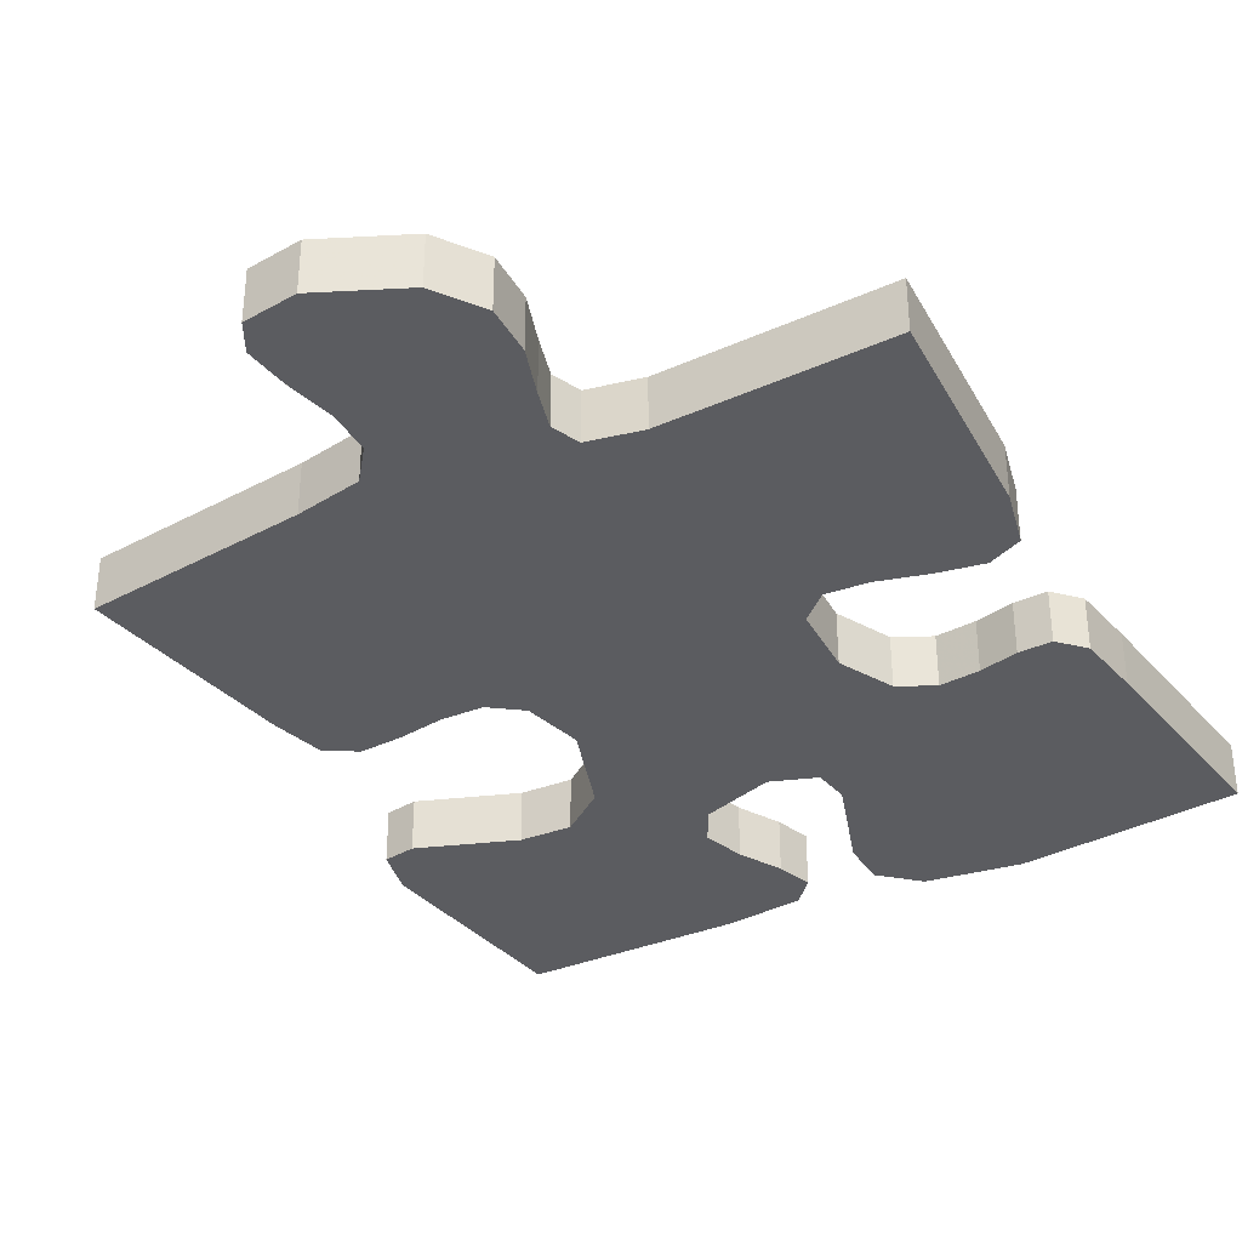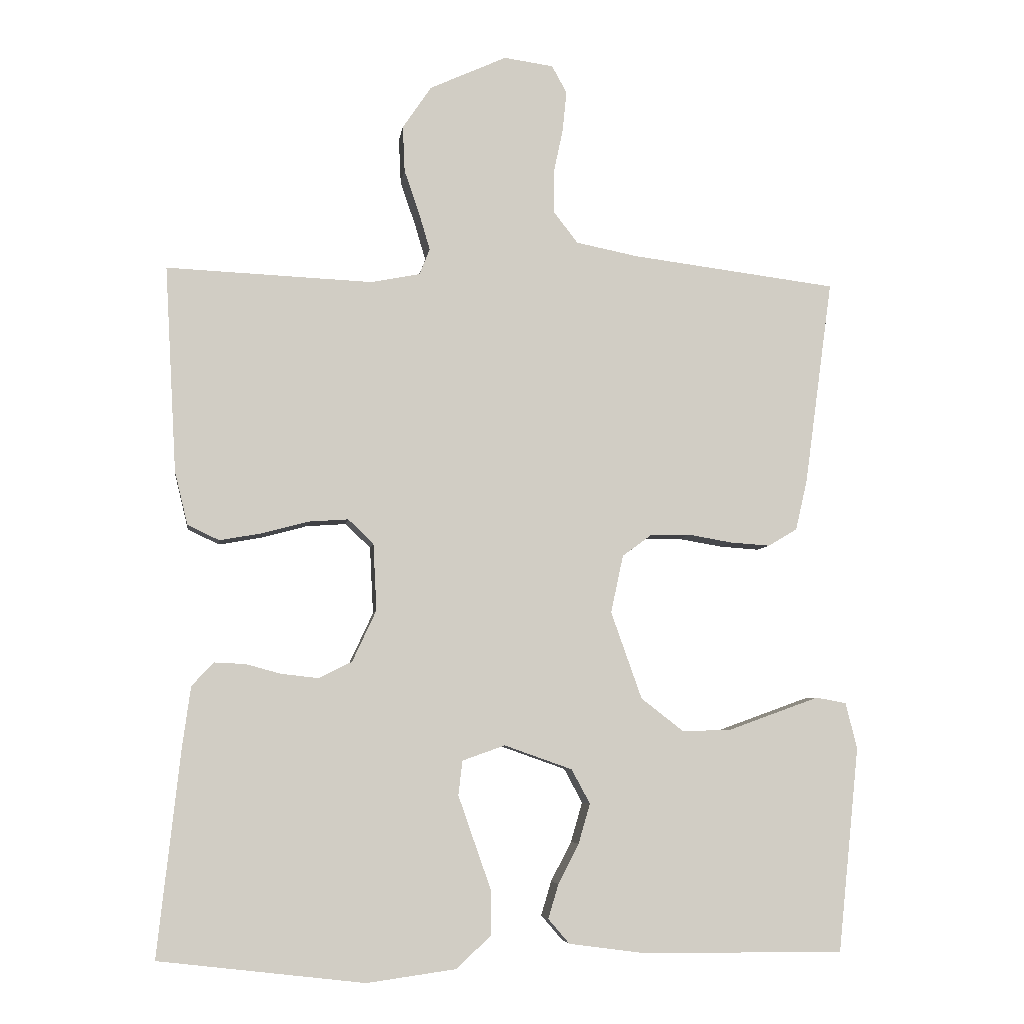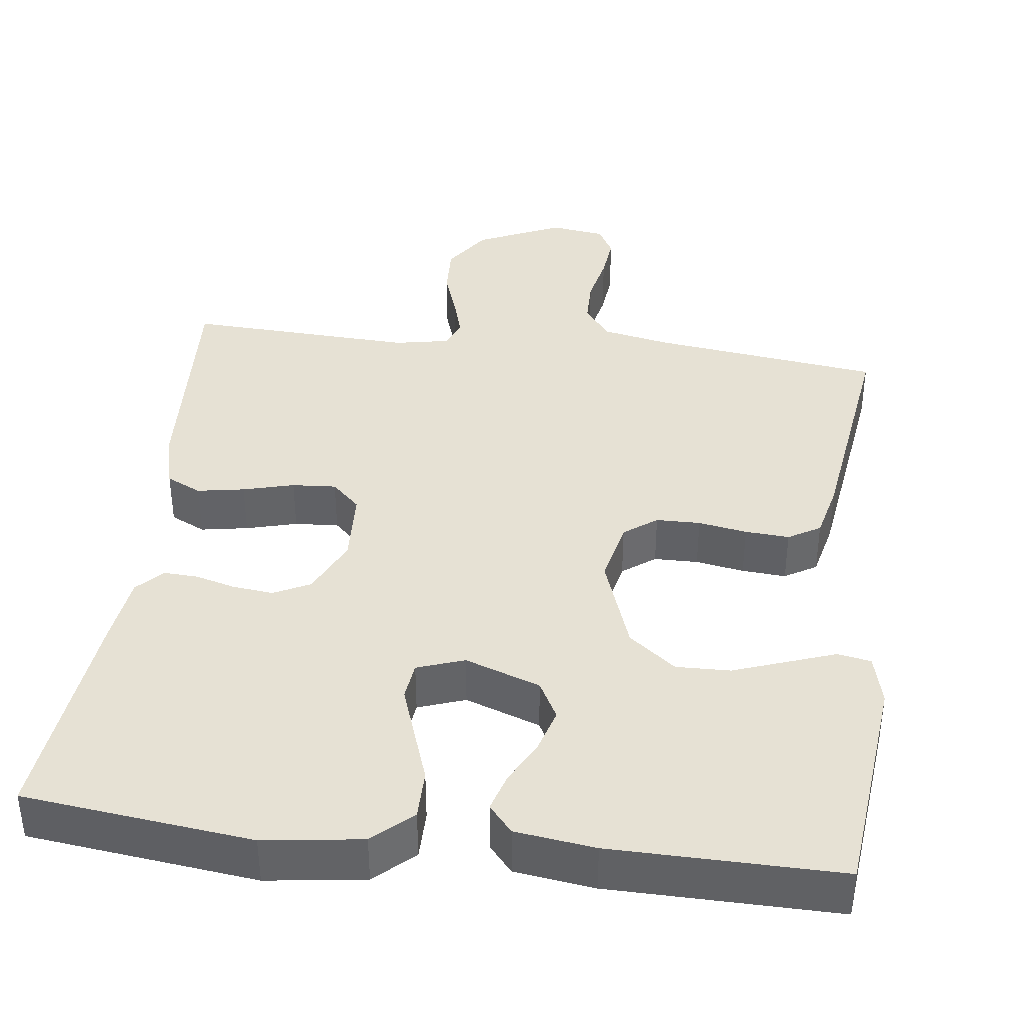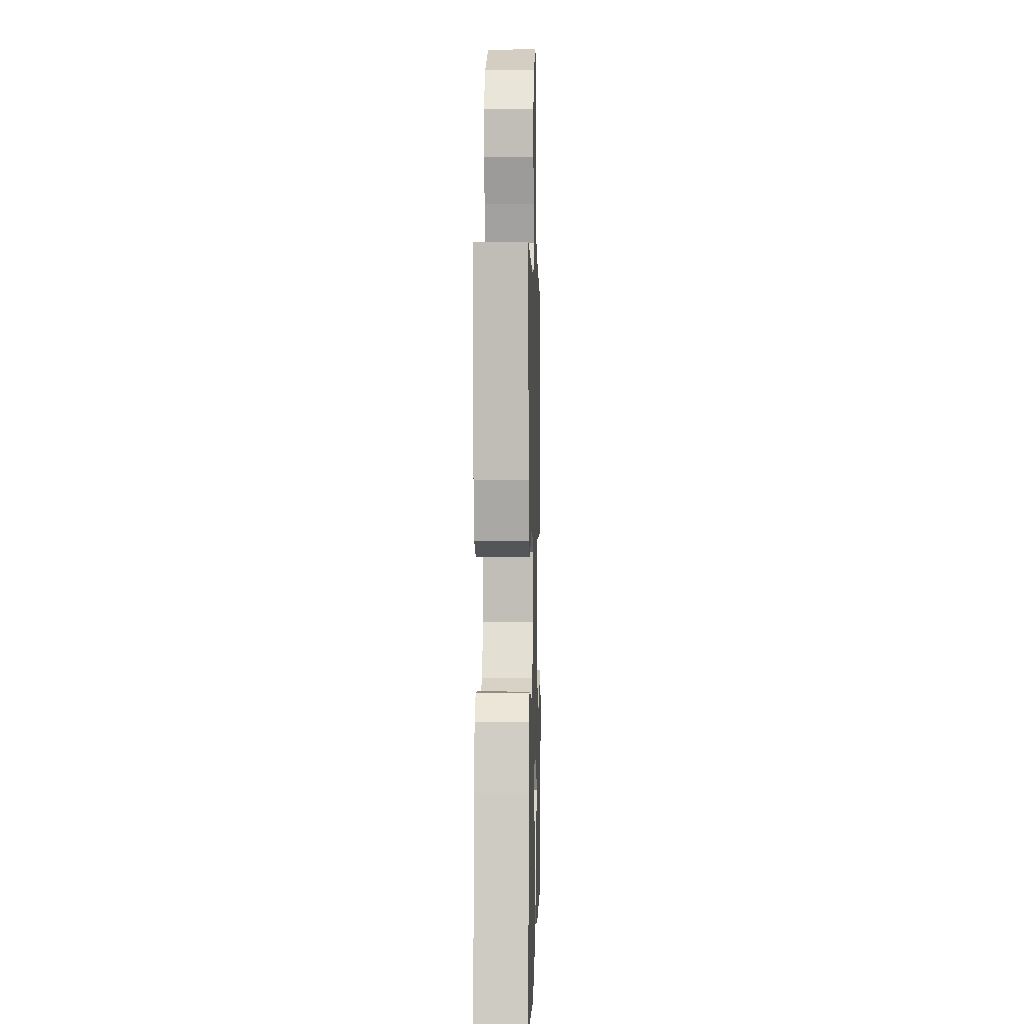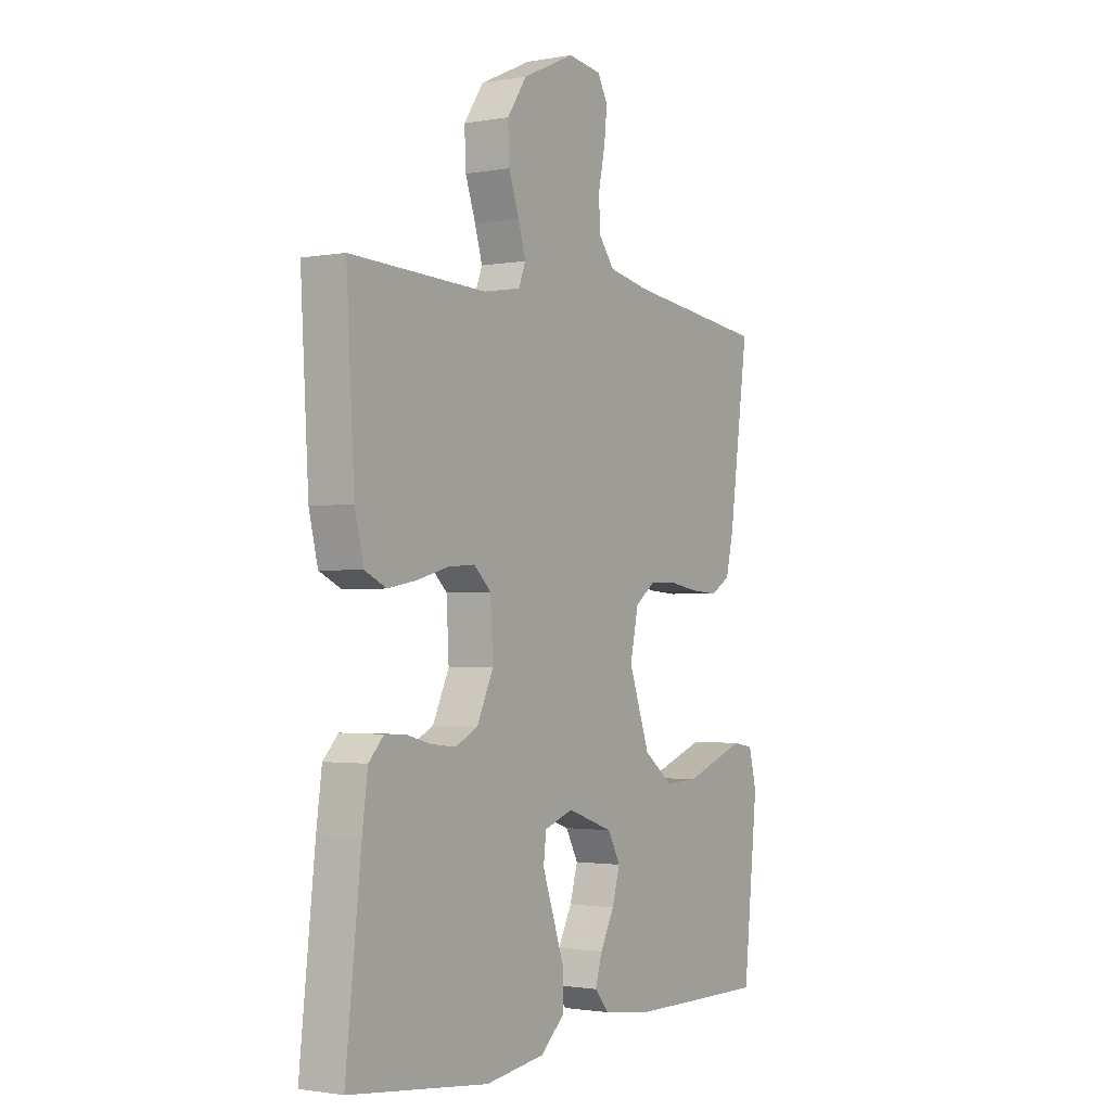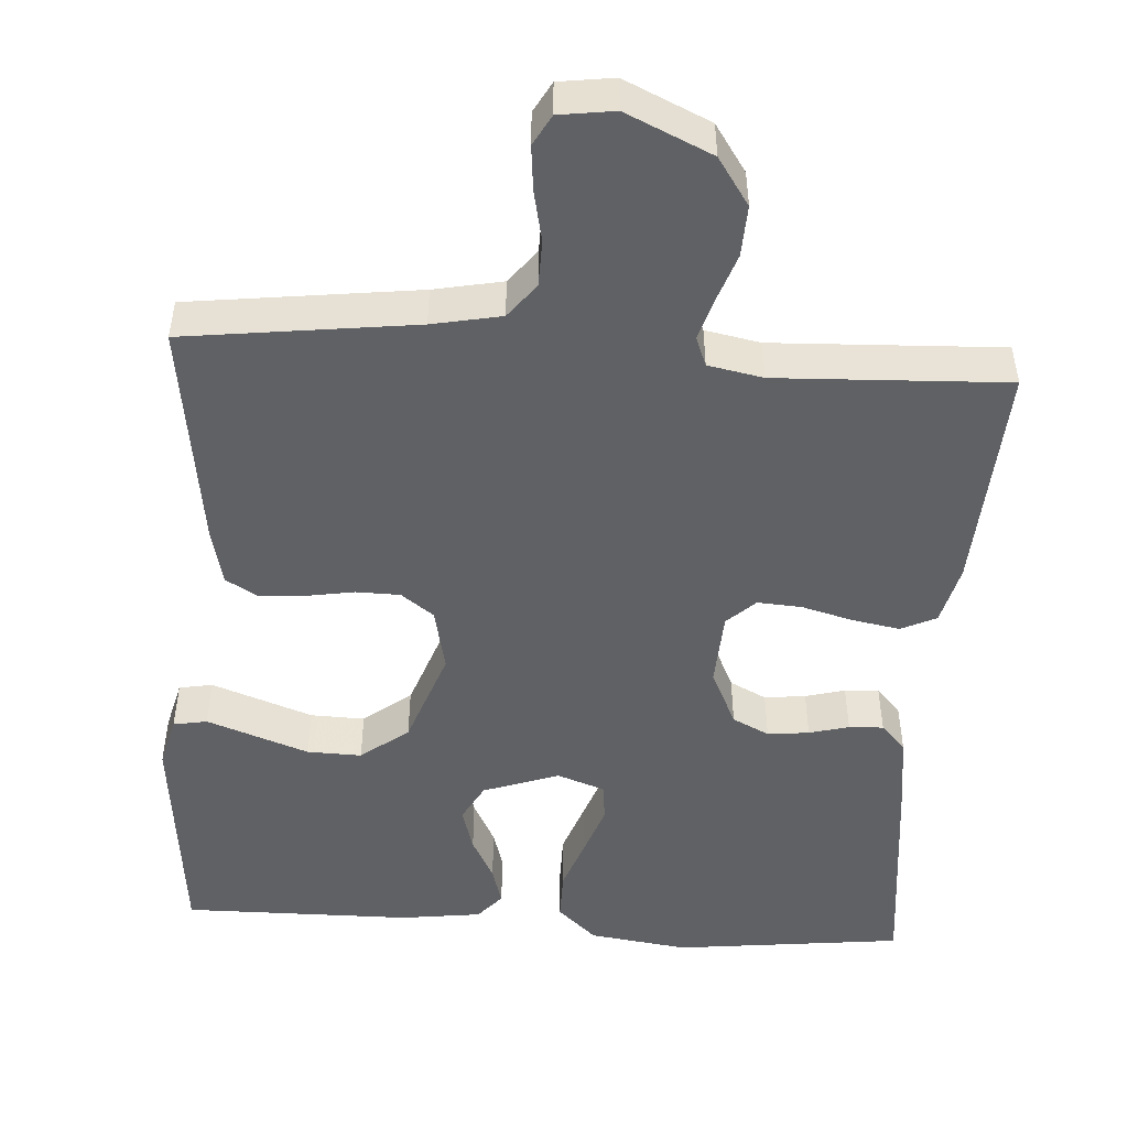
<metadata>
{"format":"obj","ext":"obj","renderer":"f3d","projection":"perspective","resolution":1024,"background":"white","views":[{"elev":-34.7,"azim":28.6,"up":"+Y"},{"elev":-6.0,"azim":172.3,"up":"+Z"},{"elev":39.2,"azim":-172.8,"up":"+Y"},{"elev":1.0,"azim":91.6,"up":"+Z"},{"elev":-1.6,"azim":122.8,"up":"+Z"},{"elev":-49.0,"azim":-3.8,"up":"+Y"}]}
</metadata>
<code>
v 0.5 0.07 0.5
v 0.483 0.07 0.2
v 0.464 0.07 0.122
v 0.418 0.07 0.1
v 0.356 0.07 0.111
v 0.289 0.07 0.129
v 0.231 0.07 0.133
v 0.194 0.07 0.098
v 0.189 0.07 0
v 0.224 0.07 -0.075
v 0.272 0.07 -0.099
v 0.326 0.07 -0.093
v 0.378 0.07 -0.079
v 0.423 0.07 -0.077
v 0.455 0.07 -0.111
v 0.467 0.07 -0.2
v 0.5 0.07 -0.5
v 0.2 0.07 -0.535
v 0.071 0.07 -0.517
v 0.02 0.07 -0.47
v 0.02 0.07 -0.405
v 0.045 0.07 -0.334
v 0.068 0.07 -0.268
v 0.062 0.07 -0.218
v 0 0.07 -0.196
v -0.099 0.07 -0.231
v -0.126 0.07 -0.281
v -0.109 0.07 -0.339
v -0.079 0.07 -0.397
v -0.064 0.07 -0.447
v -0.095 0.07 -0.483
v -0.2 0.07 -0.497
v -0.5 0.07 -0.5
v -0.531 0.07 -0.2
v -0.514 0.07 -0.133
v -0.47 0.07 -0.125
v -0.409 0.07 -0.147
v -0.337 0.07 -0.173
v -0.266 0.07 -0.175
v -0.204 0.07 -0.127
v -0.159 0.07 0
v -0.177 0.07 0.084
v -0.22 0.07 0.116
v -0.278 0.07 0.117
v -0.342 0.07 0.106
v -0.4 0.07 0.102
v -0.442 0.07 0.127
v -0.459 0.07 0.2
v -0.5 0.07 0.5
v -0.2 0.07 0.538
v -0.11 0.07 0.556
v -0.075 0.07 0.601
v -0.074 0.07 0.662
v -0.088 0.07 0.728
v -0.094 0.07 0.787
v -0.072 0.07 0.827
v 0 0.07 0.837
v 0.112 0.07 0.786
v 0.154 0.07 0.724
v 0.151 0.07 0.657
v 0.129 0.07 0.593
v 0.113 0.07 0.539
v 0.128 0.07 0.501
v 0.2 0.07 0.487
v 0.5 0 0.5
v 0.483 0 0.2
v 0.464 0 0.122
v 0.418 0 0.1
v 0.356 0 0.111
v 0.289 0 0.129
v 0.231 0 0.133
v 0.194 0 0.098
v 0.189 0 0
v 0.224 0 -0.075
v 0.272 0 -0.099
v 0.326 0 -0.093
v 0.378 0 -0.079
v 0.423 0 -0.077
v 0.455 0 -0.111
v 0.467 0 -0.2
v 0.5 0 -0.5
v 0.2 0 -0.535
v 0.071 0 -0.517
v 0.02 0 -0.47
v 0.02 0 -0.405
v 0.045 0 -0.334
v 0.068 0 -0.268
v 0.062 0 -0.218
v 0 0 -0.196
v -0.099 0 -0.231
v -0.126 0 -0.281
v -0.109 0 -0.339
v -0.079 0 -0.397
v -0.064 0 -0.447
v -0.095 0 -0.483
v -0.2 0 -0.497
v -0.5 0 -0.5
v -0.531 0 -0.2
v -0.514 0 -0.133
v -0.47 0 -0.125
v -0.409 0 -0.147
v -0.337 0 -0.173
v -0.266 0 -0.175
v -0.204 0 -0.127
v -0.159 0 0
v -0.177 0 0.084
v -0.22 0 0.116
v -0.278 0 0.117
v -0.342 0 0.106
v -0.4 0 0.102
v -0.442 0 0.127
v -0.459 0 0.2
v -0.5 0 0.5
v -0.2 0 0.538
v -0.11 0 0.556
v -0.075 0 0.601
v -0.074 0 0.662
v -0.088 0 0.728
v -0.094 0 0.787
v -0.072 0 0.827
v 0 0 0.837
v 0.112 0 0.786
v 0.154 0 0.724
v 0.151 0 0.657
v 0.129 0 0.593
v 0.113 0 0.539
v 0.128 0 0.501
v 0.2 0 0.487
f 59 60 61
f 58 59 61
f 57 58 61
f 56 57 61
f 55 56 61
f 54 55 61
f 53 54 61
f 52 53 61 62
f 51 52 62 63
f 48 49 50
f 47 48 50
f 46 47 50
f 45 46 50
f 44 45 50
f 50 51 63
f 44 50 63
f 43 44 63
f 36 37 38
f 35 36 38
f 34 35 38
f 33 34 38
f 32 33 38
f 31 32 38
f 30 31 38
f 29 30 38
f 28 29 38
f 27 28 38 39
f 26 27 39 40
f 20 21 22
f 19 20 22
f 18 19 22
f 17 18 22
f 16 17 22
f 15 16 22
f 14 15 22
f 13 14 22
f 12 13 22
f 11 12 22 23
f 10 11 23 24
f 4 5 6
f 3 4 6
f 2 3 6
f 1 2 6
f 64 1 6
f 64 6 7
f 64 7 8
f 63 64 8
f 43 63 8
f 42 43 8
f 41 42 8 9
f 41 9 10
f 40 41 10
f 26 40 10
f 25 26 10
f 10 24 25
f 125 124 123
f 125 123 122
f 125 122 121
f 125 121 120
f 125 120 119
f 125 119 118
f 125 118 117
f 126 125 117 116
f 127 126 116 115
f 114 113 112
f 114 112 111
f 114 111 110
f 114 110 109
f 114 109 108
f 127 115 114
f 127 114 108
f 127 108 107
f 102 101 100
f 102 100 99
f 102 99 98
f 102 98 97
f 102 97 96
f 102 96 95
f 102 95 94
f 102 94 93
f 102 93 92
f 103 102 92 91
f 104 103 91 90
f 86 85 84
f 86 84 83
f 86 83 82
f 86 82 81
f 86 81 80
f 86 80 79
f 86 79 78
f 86 78 77
f 86 77 76
f 87 86 76 75
f 88 87 75 74
f 70 69 68
f 70 68 67
f 70 67 66
f 70 66 65
f 70 65 128
f 71 70 128
f 72 71 128
f 72 128 127
f 72 127 107
f 72 107 106
f 73 72 106 105
f 74 73 105
f 74 105 104
f 74 104 90
f 74 90 89
f 89 88 74
f 1 65 66 2
f 2 66 67 3
f 3 67 68 4
f 4 68 69 5
f 5 69 70 6
f 6 70 71 7
f 7 71 72 8
f 8 72 73 9
f 9 73 74 10
f 10 74 75 11
f 11 75 76 12
f 12 76 77 13
f 13 77 78 14
f 14 78 79 15
f 15 79 80 16
f 16 80 81 17
f 17 81 82 18
f 18 82 83 19
f 19 83 84 20
f 20 84 85 21
f 21 85 86 22
f 22 86 87 23
f 23 87 88 24
f 24 88 89 25
f 25 89 90 26
f 26 90 91 27
f 27 91 92 28
f 28 92 93 29
f 29 93 94 30
f 30 94 95 31
f 31 95 96 32
f 32 96 97 33
f 33 97 98 34
f 34 98 99 35
f 35 99 100 36
f 36 100 101 37
f 37 101 102 38
f 38 102 103 39
f 39 103 104 40
f 40 104 105 41
f 41 105 106 42
f 42 106 107 43
f 43 107 108 44
f 44 108 109 45
f 45 109 110 46
f 46 110 111 47
f 47 111 112 48
f 48 112 113 49
f 49 113 114 50
f 50 114 115 51
f 51 115 116 52
f 52 116 117 53
f 53 117 118 54
f 54 118 119 55
f 55 119 120 56
f 56 120 121 57
f 57 121 122 58
f 58 122 123 59
f 59 123 124 60
f 60 124 125 61
f 61 125 126 62
f 62 126 127 63
f 63 127 128 64
f 64 128 65 1

</code>
